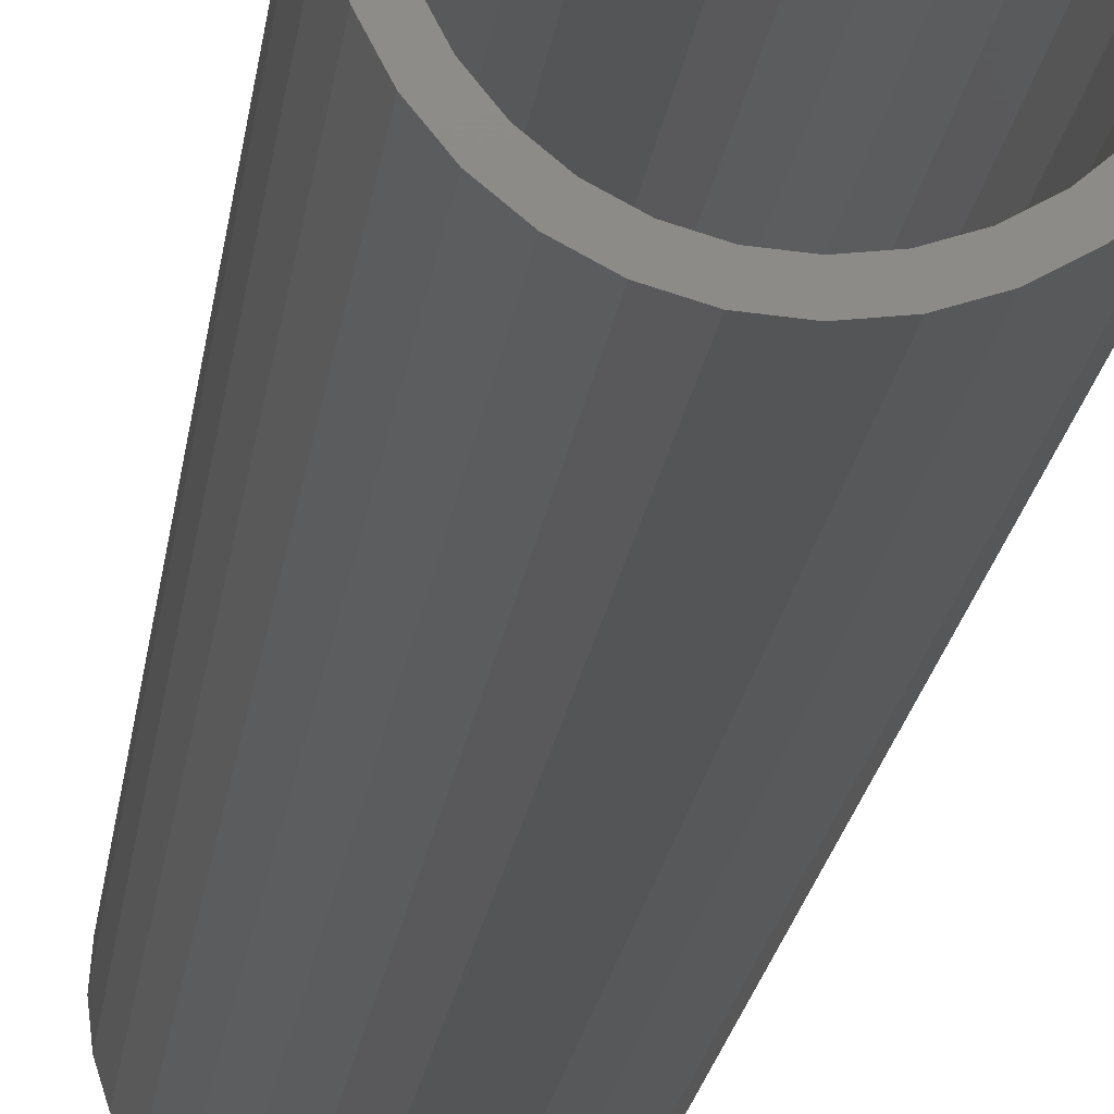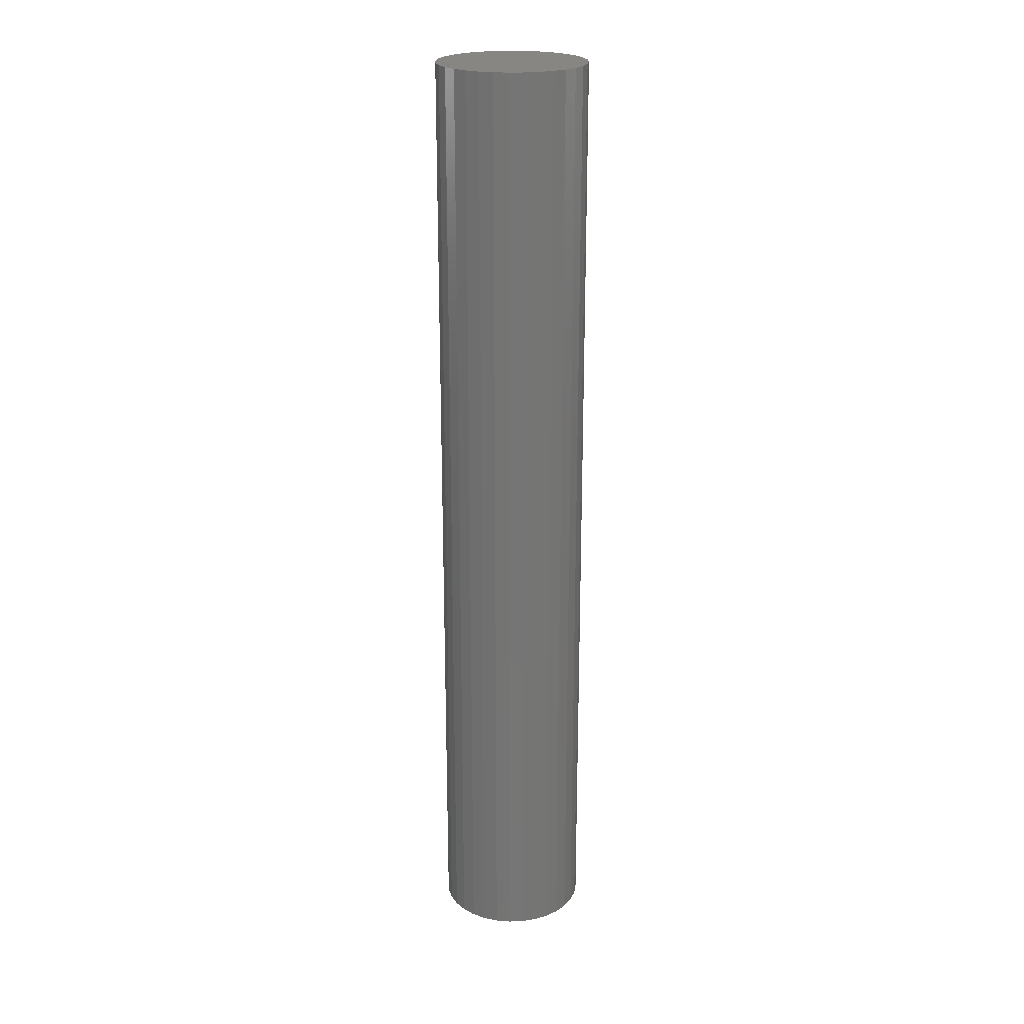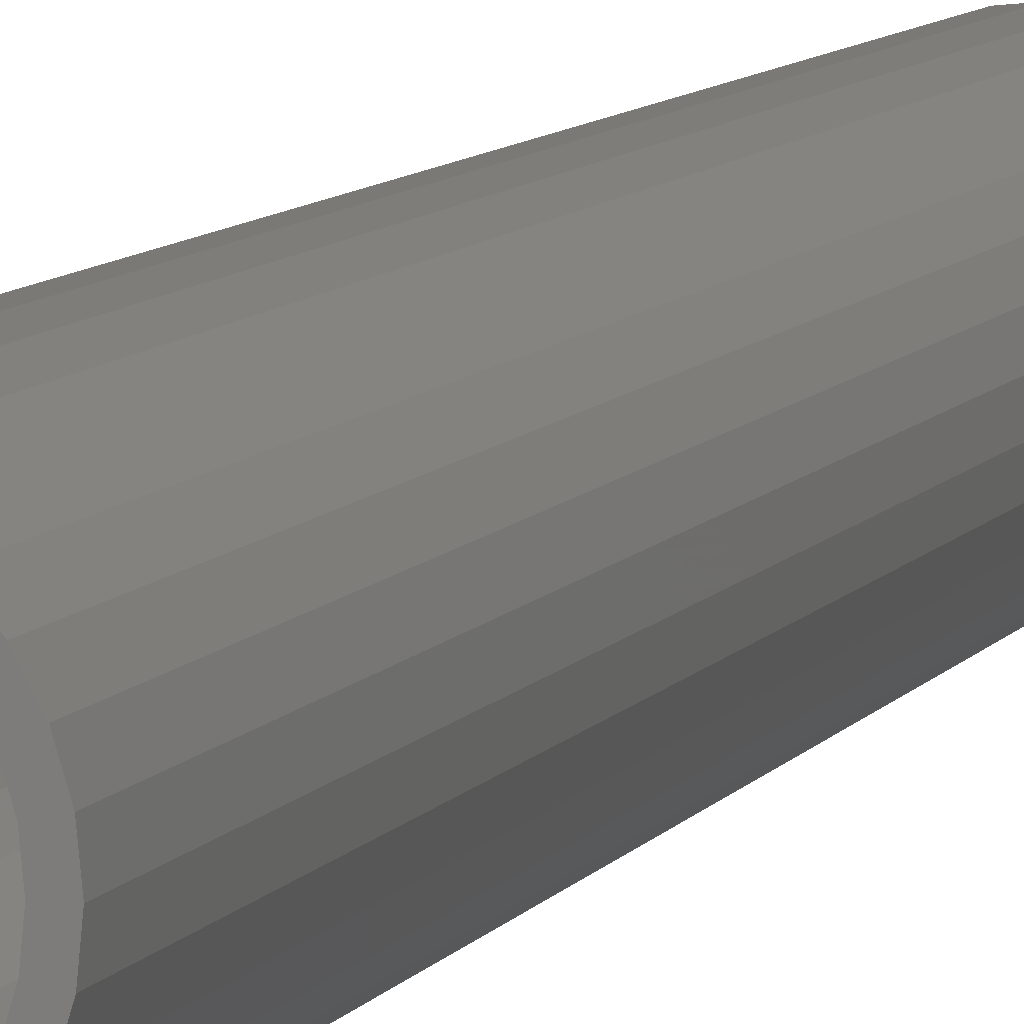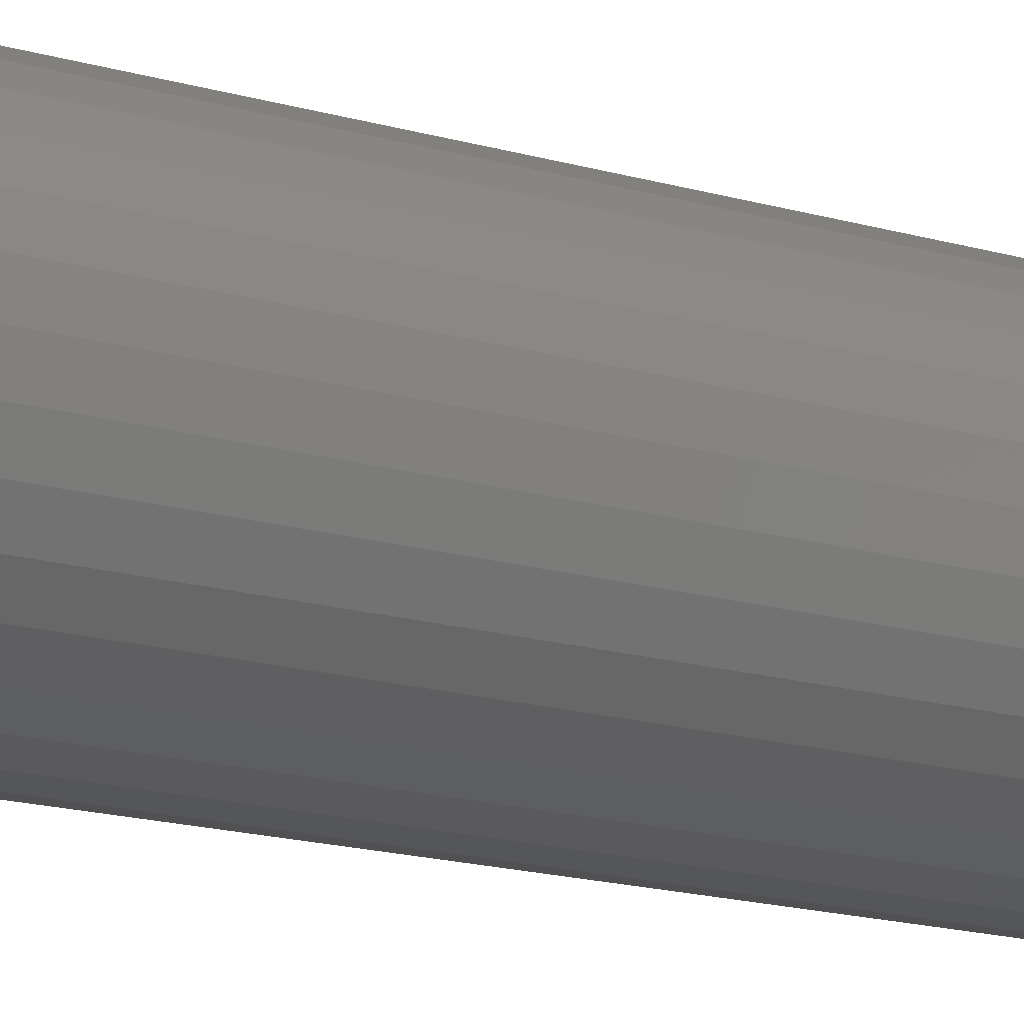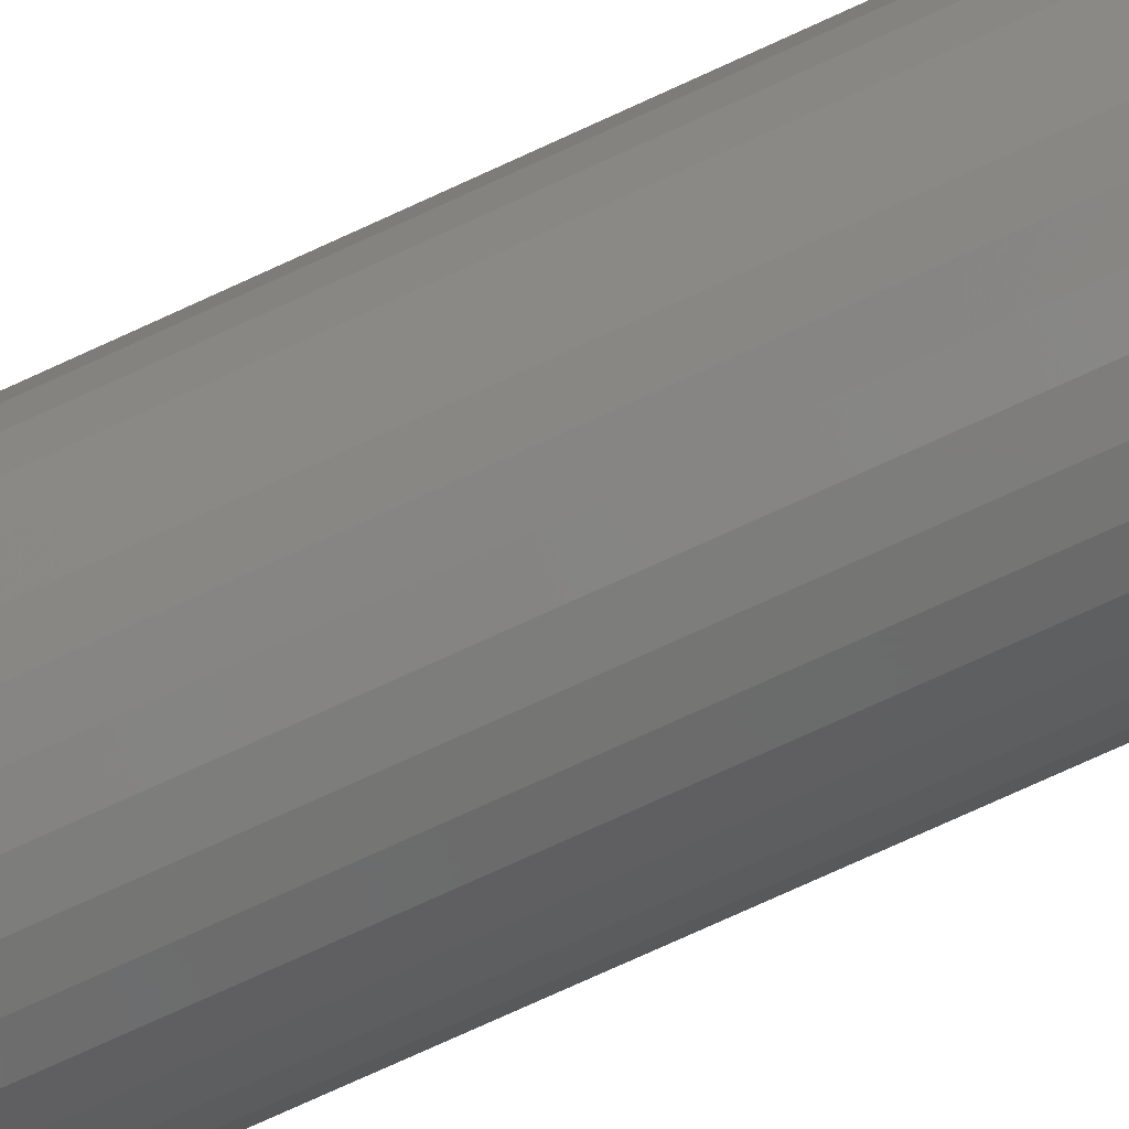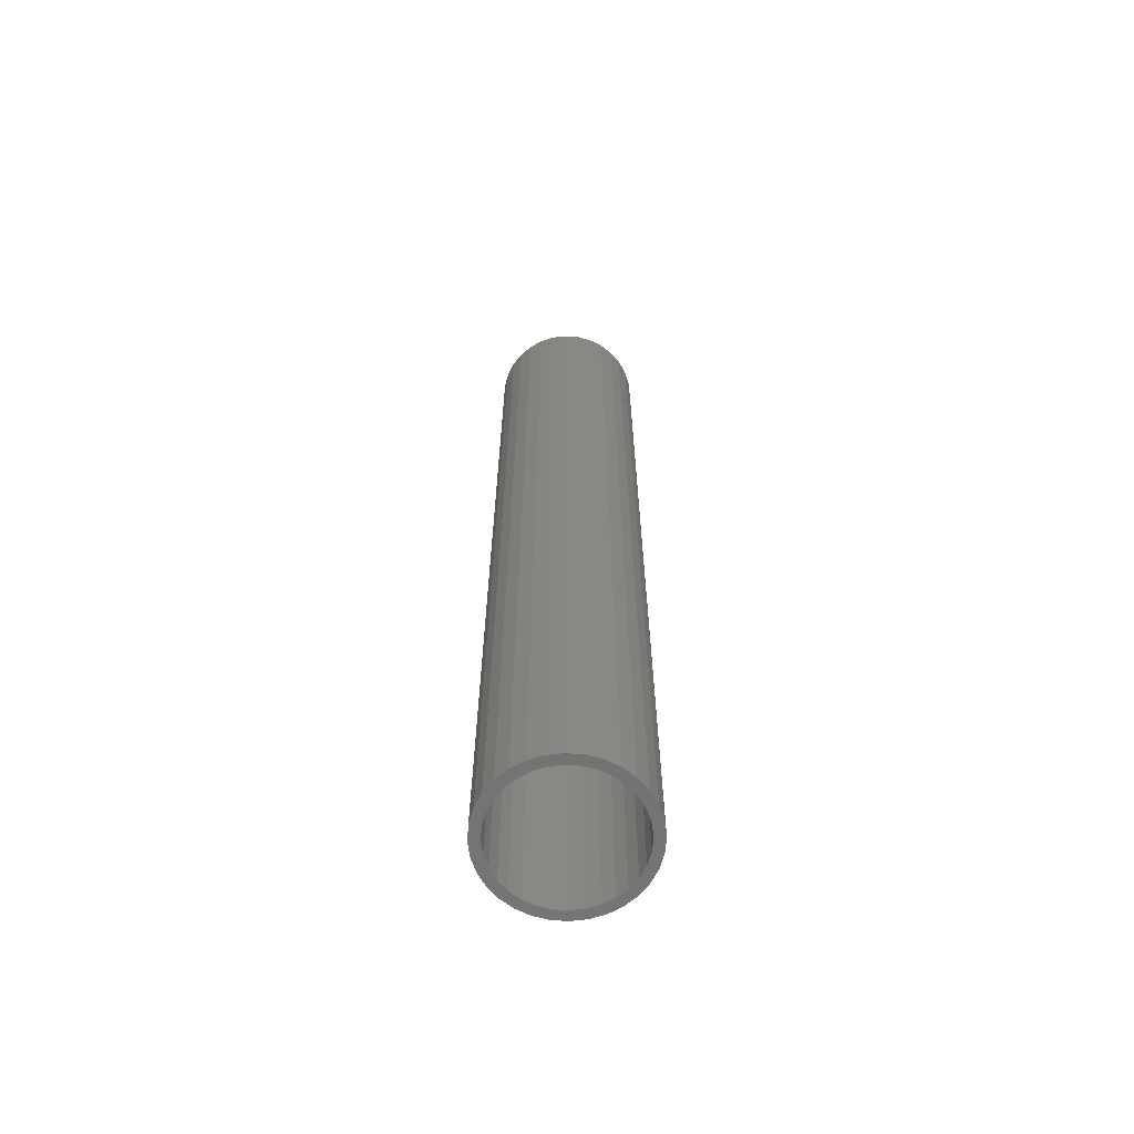
<metadata>
{"format":"stl","ext":"stl","renderer":"f3d","projection":"perspective","resolution":1024,"background":"white","views":[{"elev":-13.1,"azim":175.3,"up":"+Y"},{"elev":22.4,"azim":81.0,"up":"+Z"},{"elev":7.5,"azim":-162.9,"up":"+Y"},{"elev":-11.0,"azim":-132.0,"up":"+Y"},{"elev":-72.0,"azim":-65.0,"up":"+Y"},{"elev":-64.5,"azim":-145.0,"up":"+Z"}]}
</metadata>
<code>
# stl→obj: 160 verts, 316 faces
v -0.01703 0.03297 0.7344
v -0.01033 0.03501 0.7344
v -0.003372 0.03569 0.7344
v 0.003591 0.03501 0.7344
v 0.01029 0.03297 0.7344
v -0.0232 0.02968 0.7344
v 0.01646 0.02968 0.7344
v -0.02861 0.02524 0.7344
v 0.02187 0.02524 0.7344
v -0.03305 0.01983 0.7344
v 0.0263 0.01983 0.7344
v -0.03635 0.01366 0.7344
v 0.0296 0.01366 0.7344
v -0.03838 0.006963 0.7344
v 0.03163 0.006963 0.7344
v 0.0296 -0.01366 0.7344
v -0.03635 -0.01366 0.7344
v 0.03163 -0.006963 0.7344
v -0.03305 -0.01983 0.7344
v 0.0263 -0.01983 0.7344
v -0.02861 -0.02524 0.7344
v 0.02187 -0.02524 0.7344
v -0.0232 -0.02968 0.7344
v 0.01646 -0.02968 0.7344
v -0.01703 -0.03297 0.7344
v 0.01029 -0.03297 0.7344
v -0.01033 -0.03501 0.7344
v -0.003372 -0.03569 0.7344
v 0.003591 -0.03501 0.7344
v -0.03838 -0.006963 0.7344
v -0.03906 -2.055e-09 0.7344
v 0.03232 3.144e-18 0.7344
v -0.003372 -0.05132 0
v 0.00664 -0.05033 0.6875
v 0.00664 -0.05033 0
v 0.01627 -0.04741 0.6875
v 0.01627 -0.04741 0
v 0.02514 -0.04267 0.6875
v 0.02514 -0.04267 0
v 0.03291 -0.03629 0.6875
v 0.03291 -0.03629 0
v 0.0393 -0.02851 0.6875
v 0.0393 -0.02851 0
v 0.04404 -0.01964 0.6875
v 0.04404 -0.01964 0
v 0.04696 -0.01001 0.6875
v 0.04696 -0.01001 0
v 0.04794 0 0.6875
v 0.04794 0 0
v -0.003372 -0.05132 0.6875
v -0.01338 -0.05033 0
v -0.01338 -0.05033 0.6875
v -0.02301 -0.04741 0
v -0.02301 -0.04741 0.6875
v -0.03188 -0.04267 0
v -0.03188 -0.04267 0.6875
v -0.03966 -0.03629 0
v -0.03966 -0.03629 0.6875
v -0.04604 -0.02851 0
v -0.04604 -0.02851 0.6875
v -0.05078 -0.01964 0
v -0.05078 -0.01964 0.6875
v -0.0537 -0.01001 0
v -0.0537 -0.01001 0.6875
v -0.05469 6.284e-18 0
v -0.05469 6.284e-18 0.6875
v -0.003372 0.05132 0
v -0.01338 0.05033 0.6875
v -0.01338 0.05033 0
v -0.02301 0.04741 0.6875
v -0.02301 0.04741 0
v -0.03188 0.04267 0.6875
v -0.03188 0.04267 0
v -0.03966 0.03629 0.6875
v -0.03966 0.03629 0
v -0.04604 0.02851 0.6875
v -0.04604 0.02851 0
v -0.05078 0.01964 0.6875
v -0.05078 0.01964 0
v -0.0537 0.01001 0.6875
v -0.0537 0.01001 0
v -0.003372 0.05132 0.6875
v 0.00664 0.05033 0
v 0.00664 0.05033 0.6875
v 0.01627 0.04741 0
v 0.01627 0.04741 0.6875
v 0.02514 0.04267 0
v 0.02514 0.04267 0.6875
v 0.03291 0.03629 0
v 0.03291 0.03629 0.6875
v 0.0393 0.02851 0
v 0.0393 0.02851 0.6875
v 0.04404 0.01964 0
v 0.04404 0.01964 0.6875
v 0.04696 0.01001 0
v 0.04696 0.01001 0.6875
v -0.01484 0.05807 0
v -0.003289 0.05921 0
v -0.02595 0.0547 0
v -0.03619 0.04923 0
v -0.04516 0.04187 0
v -0.05252 0.0329 0
v -0.05799 0.02266 0
v -0.06136 0.01155 0
v -0.06136 -0.01155 0
v -0.05799 -0.02266 0
v -0.05252 -0.0329 0
v -0.04516 -0.04187 0
v -0.03619 -0.04923 0
v -0.02595 -0.0547 0
v -0.01484 -0.05807 0
v -0.003289 -0.05921 0
v 0.008262 0.05807 0
v 0.01937 0.0547 0
v 0.02961 0.04923 0
v 0.03858 0.04187 0
v 0.04594 0.0329 0
v 0.05141 0.02266 0
v 0.05478 0.01155 0
v 0.05478 -0.01155 0
v 0.05141 -0.02266 0
v 0.04594 -0.0329 0
v 0.03858 -0.04187 0
v 0.02961 -0.04923 0
v 0.01937 -0.0547 0
v 0.008262 -0.05807 0
v 0.05592 0 0
v -0.0625 7.251e-18 0
v -0.01484 0.05807 0.75
v 0.008262 0.05807 0.75
v -0.003289 0.05921 0.75
v -0.02595 0.0547 0.75
v 0.01937 0.0547 0.75
v -0.03619 0.04923 0.75
v 0.02961 0.04923 0.75
v -0.04516 0.04187 0.75
v 0.03858 0.04187 0.75
v -0.05252 0.0329 0.75
v 0.04594 0.0329 0.75
v -0.05799 0.02266 0.75
v 0.05141 0.02266 0.75
v 0.05141 -0.02266 0.75
v -0.05252 -0.0329 0.75
v 0.04594 -0.0329 0.75
v -0.04516 -0.04187 0.75
v 0.03858 -0.04187 0.75
v -0.03619 -0.04923 0.75
v 0.02961 -0.04923 0.75
v -0.02595 -0.0547 0.75
v 0.01937 -0.0547 0.75
v -0.01484 -0.05807 0.75
v 0.008262 -0.05807 0.75
v -0.003289 -0.05921 0.75
v 0.05478 0.01155 0.75
v -0.06136 0.01155 0.75
v 0.05592 0 0.75
v -0.0625 7.251e-18 0.75
v 0.05478 -0.01155 0.75
v -0.06136 -0.01155 0.75
v -0.05799 -0.02266 0.75
f 1 2 3
f 1 3 4
f 5 1 4
f 6 1 5
f 7 6 5
f 8 6 7
f 9 8 7
f 10 8 9
f 11 10 9
f 12 10 11
f 13 12 11
f 14 12 13
f 15 14 13
f 16 17 18
f 19 17 16
f 20 19 16
f 21 19 20
f 22 21 20
f 23 21 22
f 24 23 22
f 25 23 24
f 26 25 24
f 27 25 26
f 28 27 26
f 29 28 26
f 17 30 18
f 18 30 31
f 18 31 32
f 32 31 14
f 32 14 15
f 33 34 35
f 35 34 36
f 35 36 37
f 37 36 38
f 37 38 39
f 39 38 40
f 39 40 41
f 41 40 42
f 41 42 43
f 43 42 44
f 43 44 45
f 45 44 46
f 45 46 47
f 47 46 48
f 47 48 49
f 34 33 50
f 50 33 51
f 50 51 52
f 52 51 53
f 52 53 54
f 54 53 55
f 54 55 56
f 56 55 57
f 56 57 58
f 58 57 59
f 58 59 60
f 60 59 61
f 60 61 62
f 62 61 63
f 62 63 64
f 64 63 65
f 64 65 66
f 67 68 69
f 69 68 70
f 69 70 71
f 71 70 72
f 71 72 73
f 73 72 74
f 73 74 75
f 75 74 76
f 75 76 77
f 77 76 78
f 77 78 79
f 79 78 80
f 79 80 81
f 81 80 66
f 81 66 65
f 68 67 82
f 82 67 83
f 82 83 84
f 84 83 85
f 84 85 86
f 86 85 87
f 86 87 88
f 88 87 89
f 88 89 90
f 90 89 91
f 90 91 92
f 92 91 93
f 92 93 94
f 94 93 95
f 94 95 96
f 96 95 49
f 96 49 48
f 32 96 48
f 32 15 96
f 66 14 31
f 66 80 14
f 13 94 96
f 13 96 15
f 11 92 94
f 11 94 13
f 9 90 92
f 9 92 11
f 7 88 90
f 7 90 9
f 5 86 88
f 5 88 7
f 4 84 86
f 4 86 5
f 3 82 84
f 3 84 4
f 2 68 82
f 2 82 3
f 1 70 68
f 1 68 2
f 6 72 70
f 6 70 1
f 8 74 72
f 8 72 6
f 10 76 74
f 10 74 8
f 12 78 76
f 12 76 10
f 80 78 14
f 14 78 12
f 31 64 66
f 31 30 64
f 48 18 32
f 48 46 18
f 17 62 64
f 17 64 30
f 19 60 62
f 19 62 17
f 21 58 60
f 21 60 19
f 23 56 58
f 23 58 21
f 25 54 56
f 25 56 23
f 27 52 54
f 27 54 25
f 28 50 52
f 28 52 27
f 29 34 50
f 29 50 28
f 26 36 34
f 26 34 29
f 24 38 36
f 24 36 26
f 22 40 38
f 22 38 24
f 20 42 40
f 20 40 22
f 16 44 42
f 16 42 20
f 46 44 18
f 18 44 16
f 97 98 67
f 99 97 67
f 99 67 69
f 69 100 99
f 100 69 71
f 71 101 100
f 73 101 71
f 101 73 75
f 75 102 101
f 102 75 77
f 77 103 102
f 79 103 77
f 104 103 79
f 81 104 79
f 105 63 61
f 61 106 105
f 106 61 59
f 59 107 106
f 57 107 59
f 108 107 57
f 55 108 57
f 109 108 55
f 109 55 53
f 51 109 53
f 110 109 51
f 110 51 33
f 111 110 33
f 112 111 33
f 67 98 113
f 113 114 67
f 83 67 114
f 115 83 114
f 85 83 115
f 87 85 115
f 116 87 115
f 89 87 116
f 117 89 116
f 91 89 117
f 118 91 117
f 118 93 91
f 93 118 119
f 119 95 93
f 95 119 49
f 45 47 120
f 121 45 120
f 43 45 121
f 122 43 121
f 122 41 43
f 41 122 123
f 39 41 123
f 37 39 123
f 124 37 123
f 124 35 37
f 35 124 125
f 33 35 125
f 33 125 126
f 126 112 33
f 127 120 47
f 127 47 49
f 127 49 119
f 128 104 81
f 128 81 65
f 128 65 63
f 128 63 105
f 129 130 131
f 130 129 132
f 130 132 133
f 133 132 134
f 133 134 135
f 135 134 136
f 135 136 137
f 137 136 138
f 137 138 139
f 139 138 140
f 139 140 141
f 142 143 144
f 144 143 145
f 144 145 146
f 146 145 147
f 146 147 148
f 148 147 149
f 148 149 150
f 150 149 151
f 150 151 152
f 152 151 153
f 141 140 154
f 154 140 155
f 154 155 156
f 156 155 157
f 156 157 158
f 158 157 159
f 158 159 142
f 142 159 160
f 142 160 143
f 127 156 120
f 120 156 158
f 120 158 121
f 121 158 142
f 121 142 122
f 122 142 144
f 122 144 123
f 123 144 146
f 123 146 124
f 124 146 148
f 124 148 125
f 125 148 150
f 125 150 126
f 126 150 152
f 126 152 112
f 112 152 153
f 112 153 111
f 111 153 151
f 111 151 110
f 110 151 149
f 110 149 109
f 109 149 147
f 109 147 108
f 108 147 145
f 108 145 107
f 107 145 143
f 107 143 106
f 106 143 160
f 106 160 105
f 105 160 159
f 105 159 128
f 128 159 157
f 128 157 104
f 104 157 155
f 104 155 103
f 103 155 140
f 103 140 102
f 102 140 138
f 102 138 101
f 101 138 136
f 101 136 100
f 100 136 134
f 100 134 99
f 99 134 132
f 99 132 97
f 97 132 129
f 97 129 98
f 98 129 131
f 98 131 113
f 113 131 130
f 113 130 114
f 114 130 133
f 114 133 115
f 115 133 135
f 115 135 116
f 116 135 137
f 116 137 117
f 117 137 139
f 117 139 118
f 118 139 141
f 118 141 119
f 119 141 154
f 119 154 127
f 127 154 156

</code>
